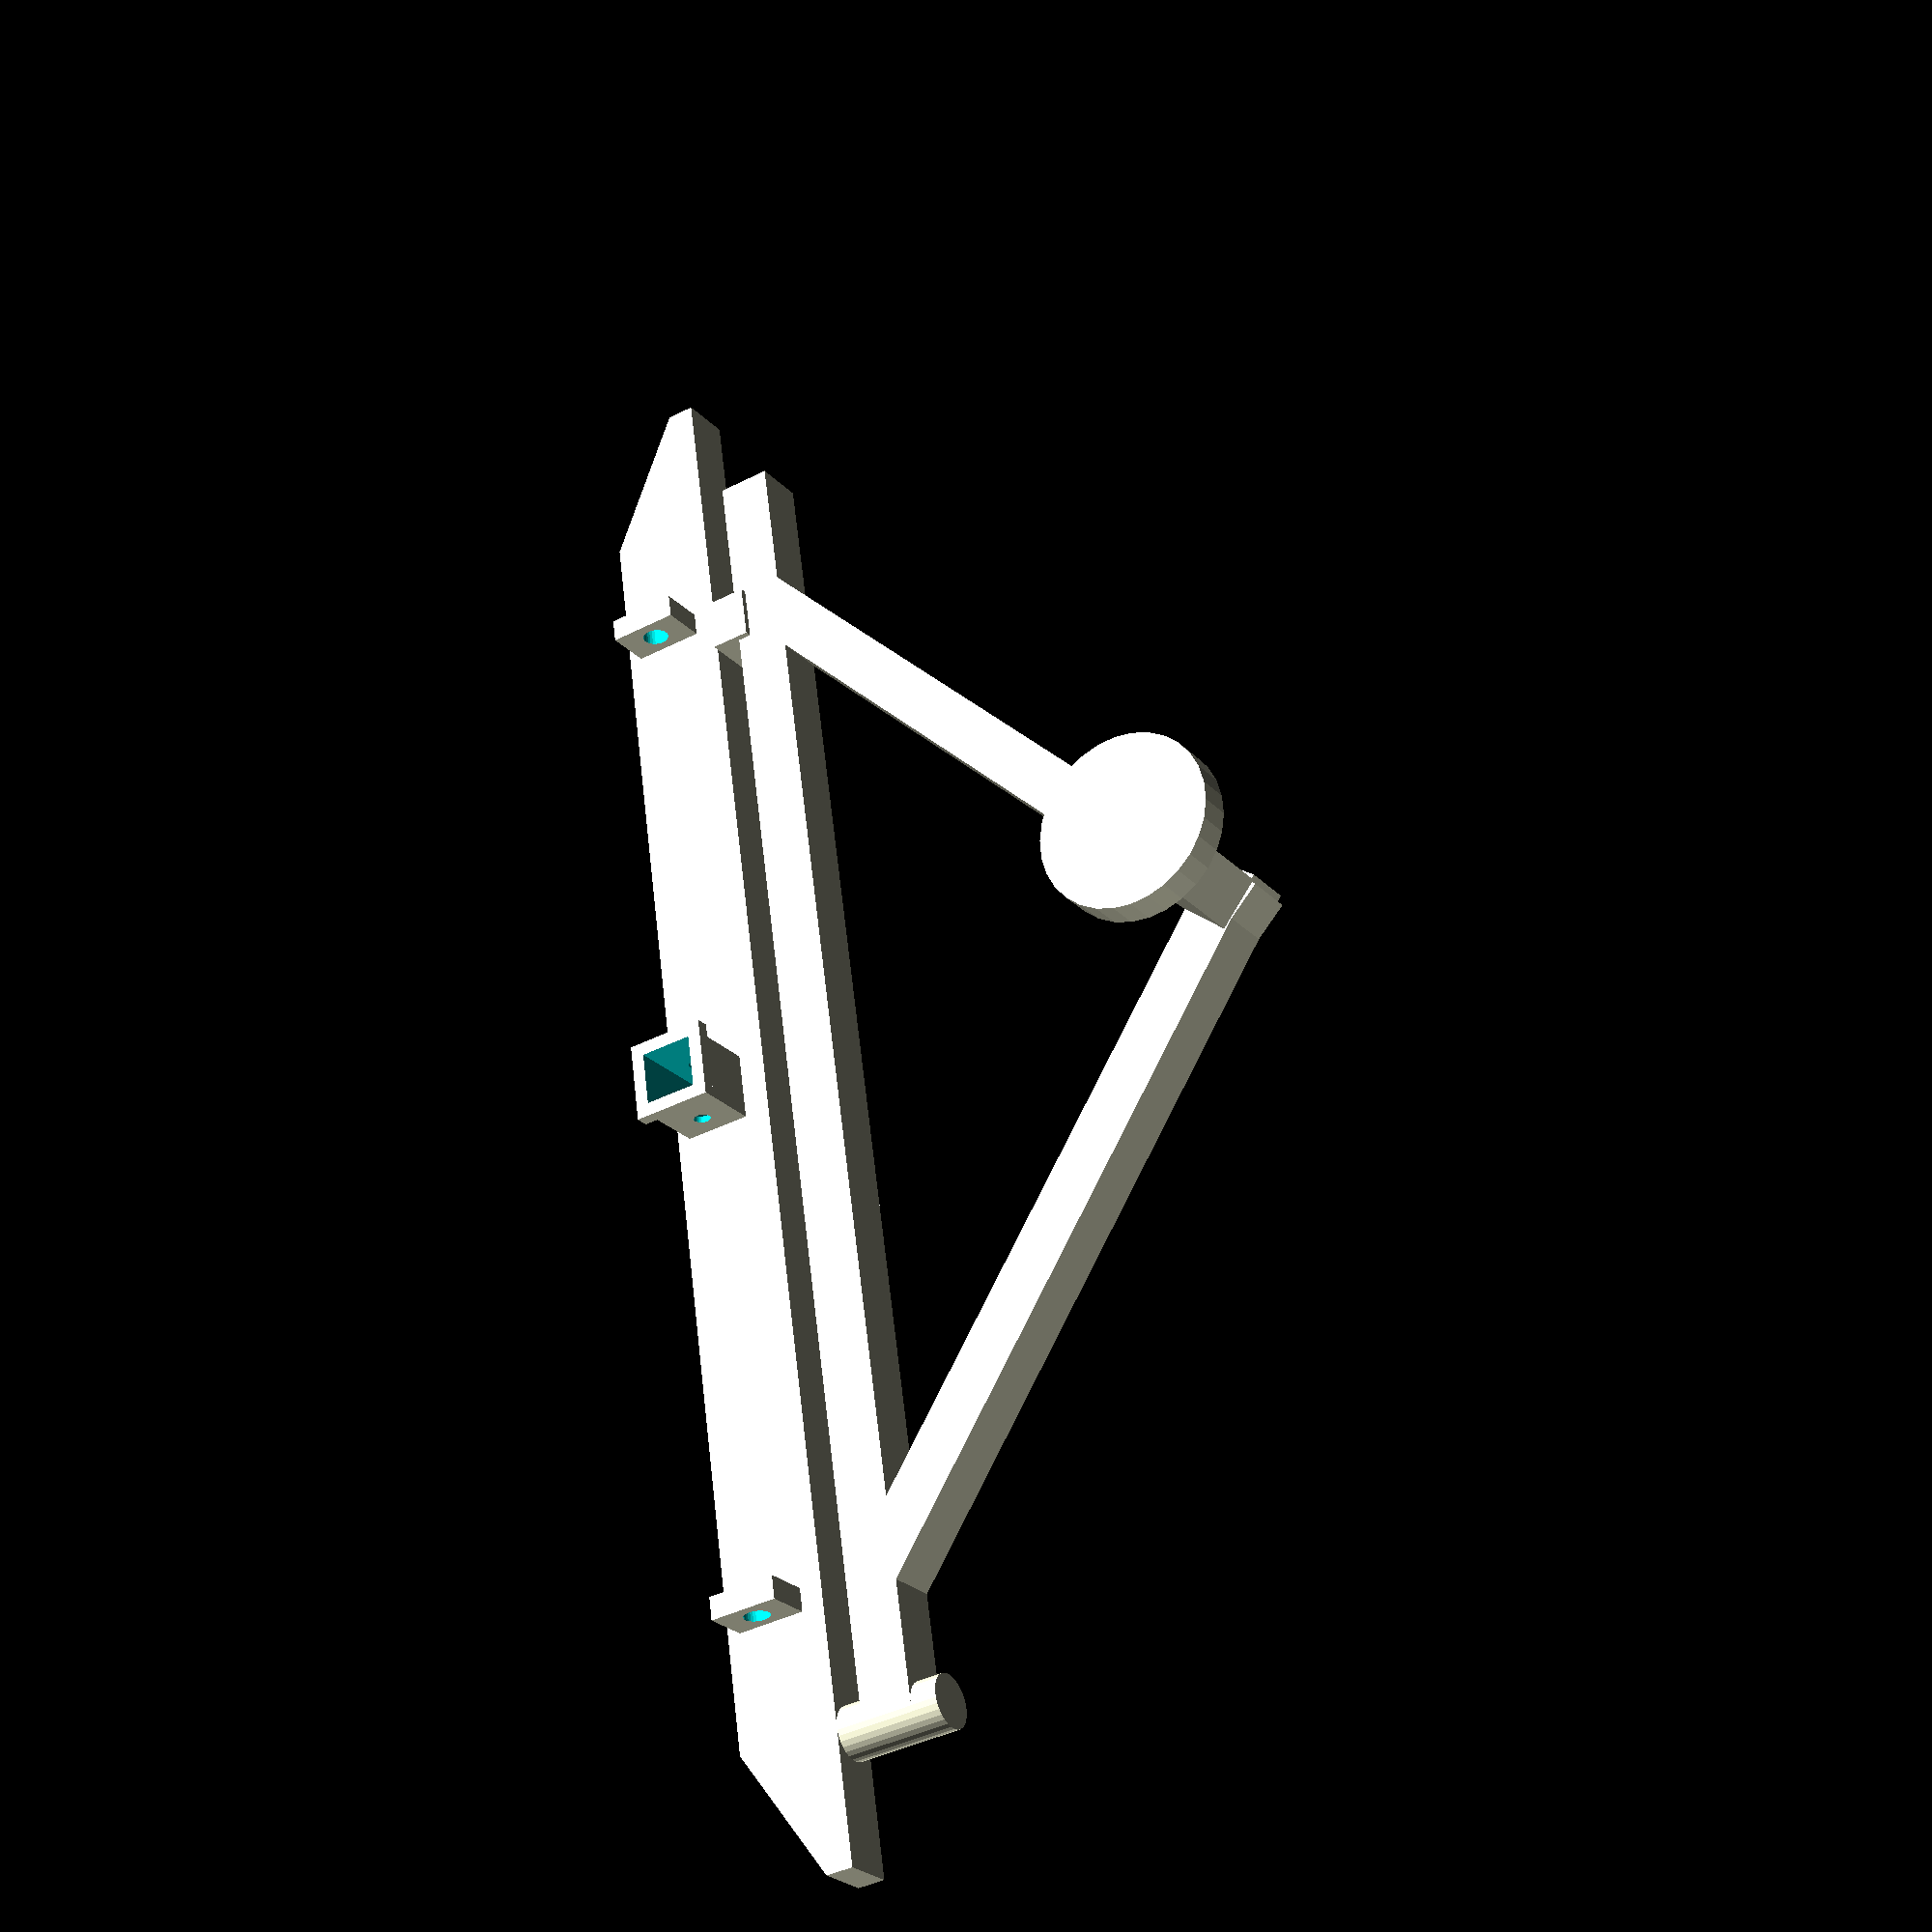
<openscad>
inch_to_mm = 25.4;

// measurements
oem_bumper_no_plastic = 50*inch_to_mm;
spacer = [6.5,1.25]*inch_to_mm;

bumper = [60.5*inch_to_mm, 4*inch_to_mm, 2*inch_to_mm];
angle = 60;
bumper_cut = [500, 155, 55];

receiver_outer = [0.5,3,3] * inch_to_mm;
receiver = [6, 2, 2] * inch_to_mm;
wall = 1/4 * inch_to_mm;

arm = [0, 2, 2] * inch_to_mm;

pin_size = ((7/8) + 0.1) * inch_to_mm;

shackle = [7/8, 21/8, 2+14/8] * inch_to_mm;

hinge = [1, 4] *inch_to_mm;

shackle_offset = (9.5)*inch_to_mm;

bracket = [2, 2+1/2, 1]*inch_to_mm;

module bracket() {
    translate([0,0,-2*inch_to_mm]) cube([2,0.25,2]*inch_to_mm);
    translate([0,2+1/4,-1/2]*inch_to_mm) cube([2,0.25,1/2]*inch_to_mm);
    cube(bracket);
}

module hinge() {
    cylinder(h=hinge[1], r=hinge[0]);
}

module arm(length) {
    cube(arm+[length,0,0]);
}

carrier_length = 5.5*inch_to_mm;
module carrier() {
    translate([-arm[1]/2,arm[2]/2,0]) rotate([90,90,0]) arm(carrier_length);
    cylinder(r=spacer[0]/2,h=spacer[1]);
}

module shackle() {
    difference() { 
        cube(shackle);
        translate([-2,21/16*inch_to_mm,(2+7/8)*inch_to_mm]) rotate([0,90,0]) cylinder(h=2*inch_to_mm,r=(pin_size/2));
    }
}

module receiver(solid = false) {
    difference() {
        union() {
            cube([receiver[0], receiver[1]+2*wall, receiver[2]+2*wall]);
            translate([receiver[0]-receiver_outer[0],-0.25*inch_to_mm,-0.25*inch_to_mm]) cube(receiver_outer);
        }
        if (!solid) translate([-1, wall, wall]) cube([receiver[0]+2, receiver[1], receiver[1]]);
        if (!solid) translate([4*inch_to_mm, -1, 1*inch_to_mm+wall]) rotate([0,90,90]) cylinder(h=3*inch_to_mm, r=(5/16)*inch_to_mm);
    }
}

difference () {
    cube(bumper);
    translate([130,0,-1]) rotate([0,0,90+angle]) cube(bumper_cut);
    mirror([1,0,0]) translate([-bumper[0]+130,0,-1]) rotate([0,0,90+angle]) cube(bumper_cut);
    translate([receiver[1]/2+wall+bumper[0]/2,3*inch_to_mm,-1*inch_to_mm])
    rotate([0,-90,90])
    receiver(true);
}

difference() {
    translate([bumper[0]/2+receiver[1]/2+wall,3*inch_to_mm,-1*inch_to_mm])
        rotate([0,-90,90])
        receiver();
    translate([0,0,-10000]) cube(10000);
}

translate([shackle_offset, 1/2*inch_to_mm, 0]) shackle();
translate([bumper[0],0,0]) mirror([1,0,0]) translate([shackle_offset, 1/2*inch_to_mm, 0]) shackle();

cross_bar = bumper[0]-2*shackle_offset+arm[1];
adj = (cross_bar-2*hinge[0])/2;
diag_bar = sqrt(pow(adj, 2) + pow(35/2*inch_to_mm,2));
ang = acos(adj/diag_bar);

translate([2*hinge[0]/2,0,0])
union() {
    translate([bumper[0]-6*hinge[0],bumper[1],bumper[2]-hinge[0]]) 
        rotate([-90,0,0]) 
        hinge();
    
    translate([shackle_offset-12*hinge[0]/2, bumper[1]+1*inch_to_mm,0]) 
        arm(cross_bar+15*hinge[0]/2);
    
    translate([shackle_offset-arm[1]/2,bumper[1]+1*inch_to_mm+arm[1],0]) 
        rotate([0,0,-90+ang]) 
        translate([arm[1],0,0]) 
        rotate([0,0,90]) 
            arm(diag_bar+1/4*inch_to_mm);
    
    translate([2*shackle_offset+cross_bar-3*hinge[0]/2,0,0]) 
        mirror([1,0,0]) 
        translate([shackle_offset+arm[1]/2+0.5*inch_to_mm,bumper[1]+1*inch_to_mm+arm[1],0]) 
        rotate([0,0,-90+ang]) 
        translate([arm[1],0,0]) 
        rotate([0,0,90]) 
            arm(diag_bar+1/4*inch_to_mm);
}

translate([shackle_offset,bumper[1]+bracket[2],-1/4*inch_to_mm]) rotate([90,0,0]) bracket();

translate([0*receiver[0]/2+1*bumper[0]/2+0*inch_to_mm,35/2*inch_to_mm+bumper[1]+1.7*inch_to_mm,7.5*inch_to_mm]) rotate([0,0,45]) carrier();

//translate([bumper[0]/2+inch_to_mm,0,0]) rotate([0,0,90]) arm(1000);
</openscad>
<views>
elev=205.0 azim=262.1 roll=148.4 proj=p view=solid
</views>
